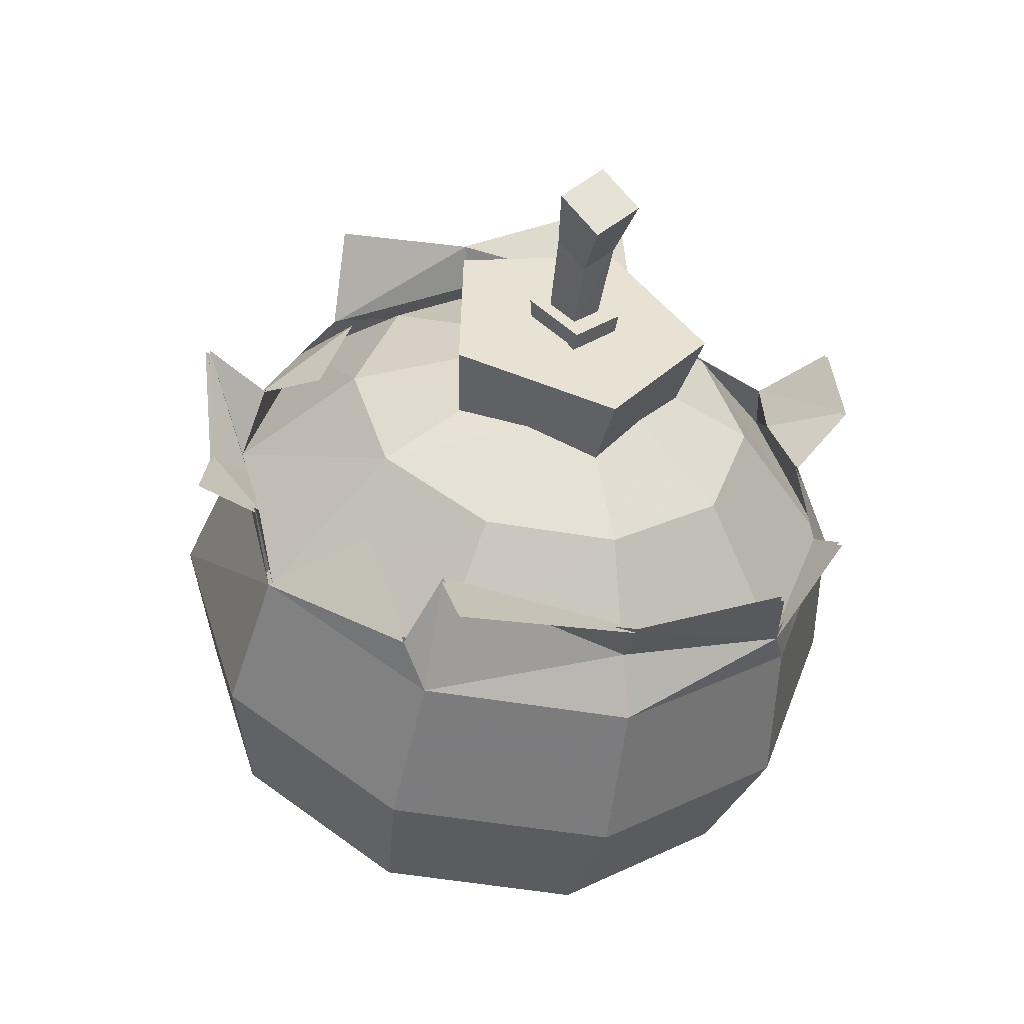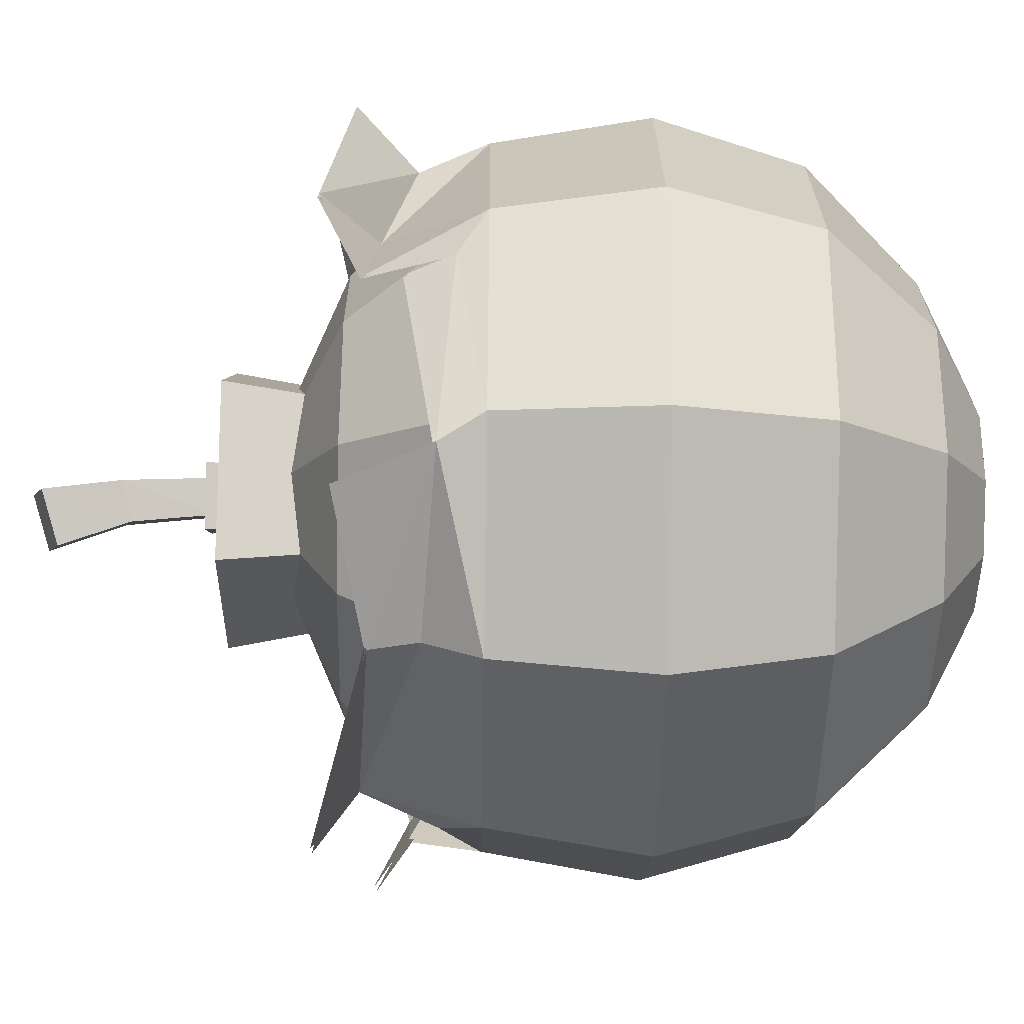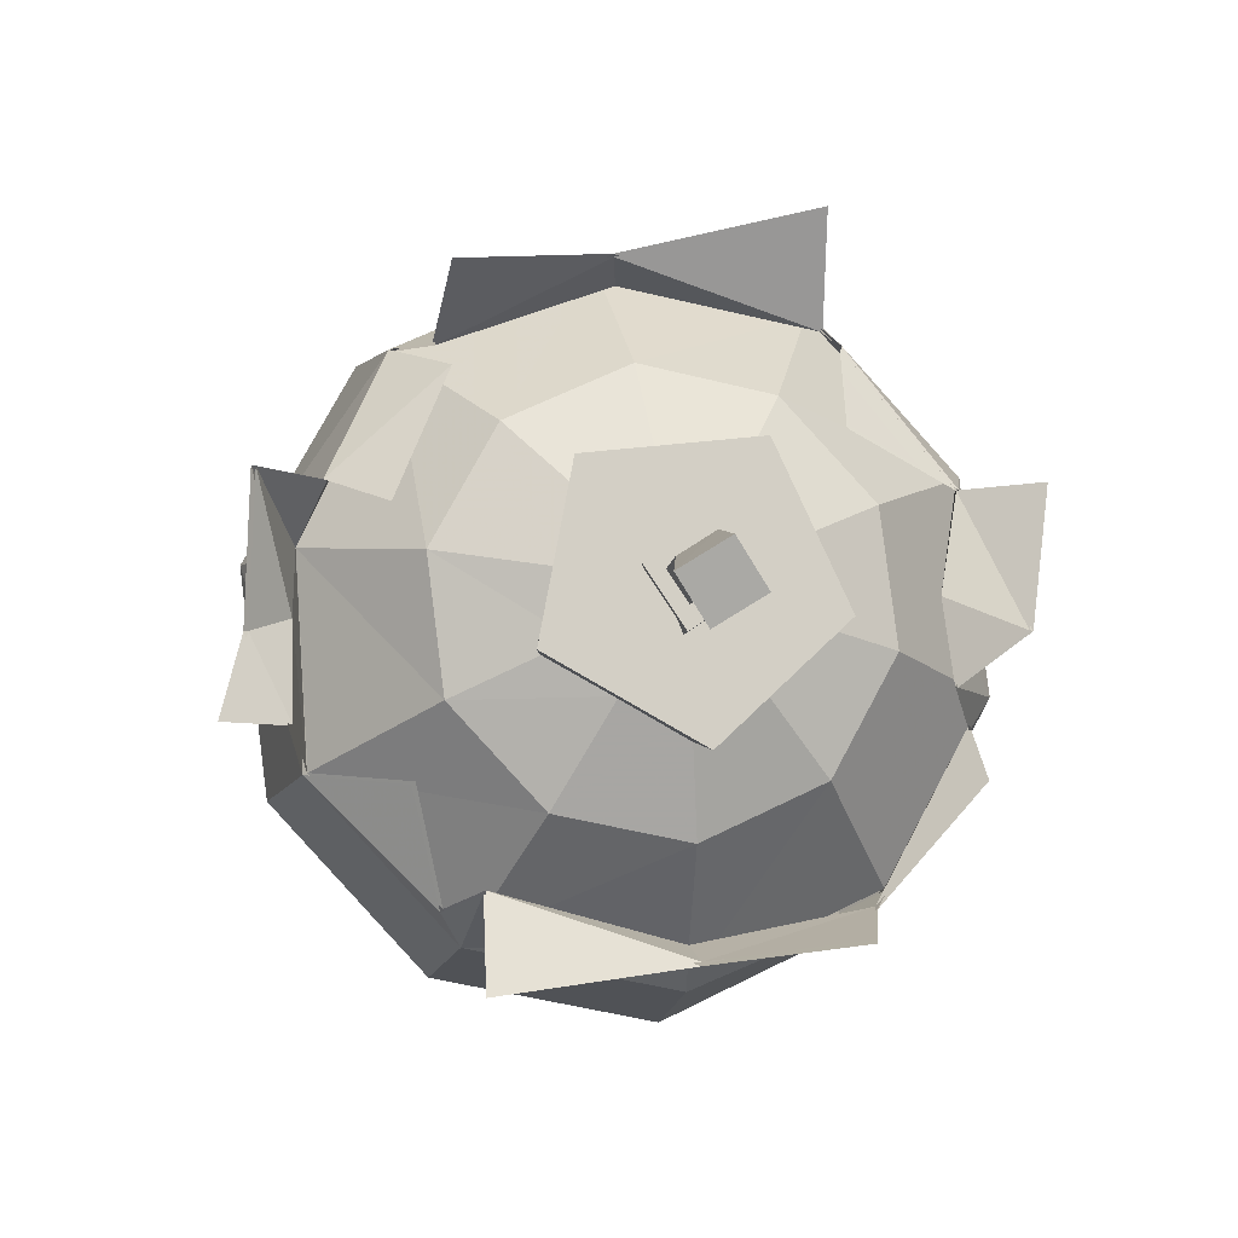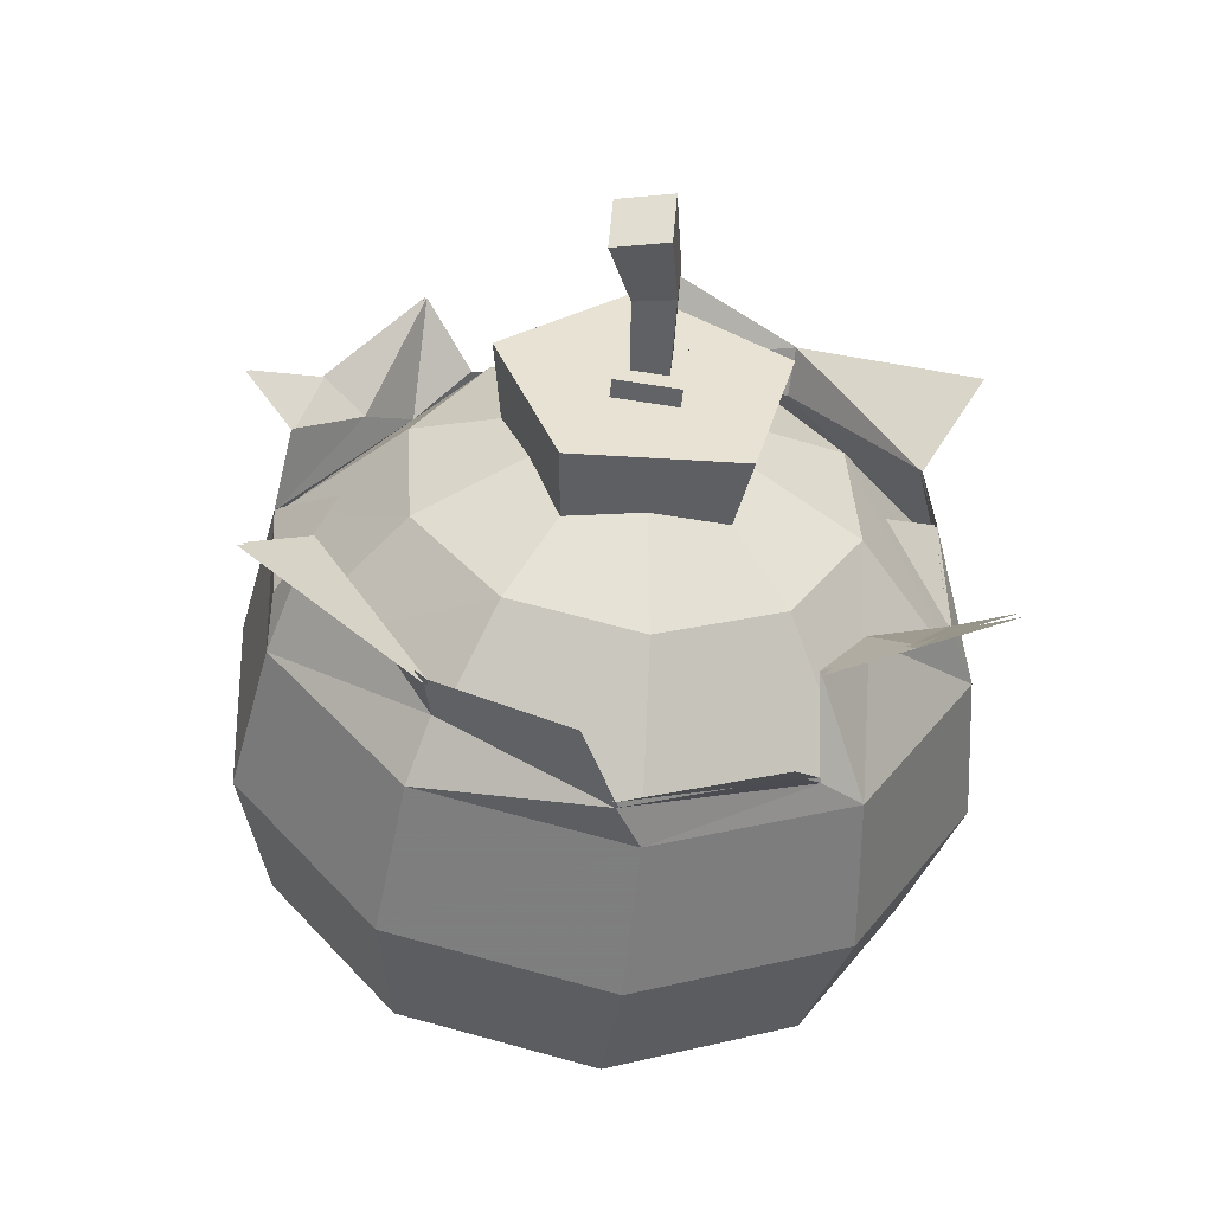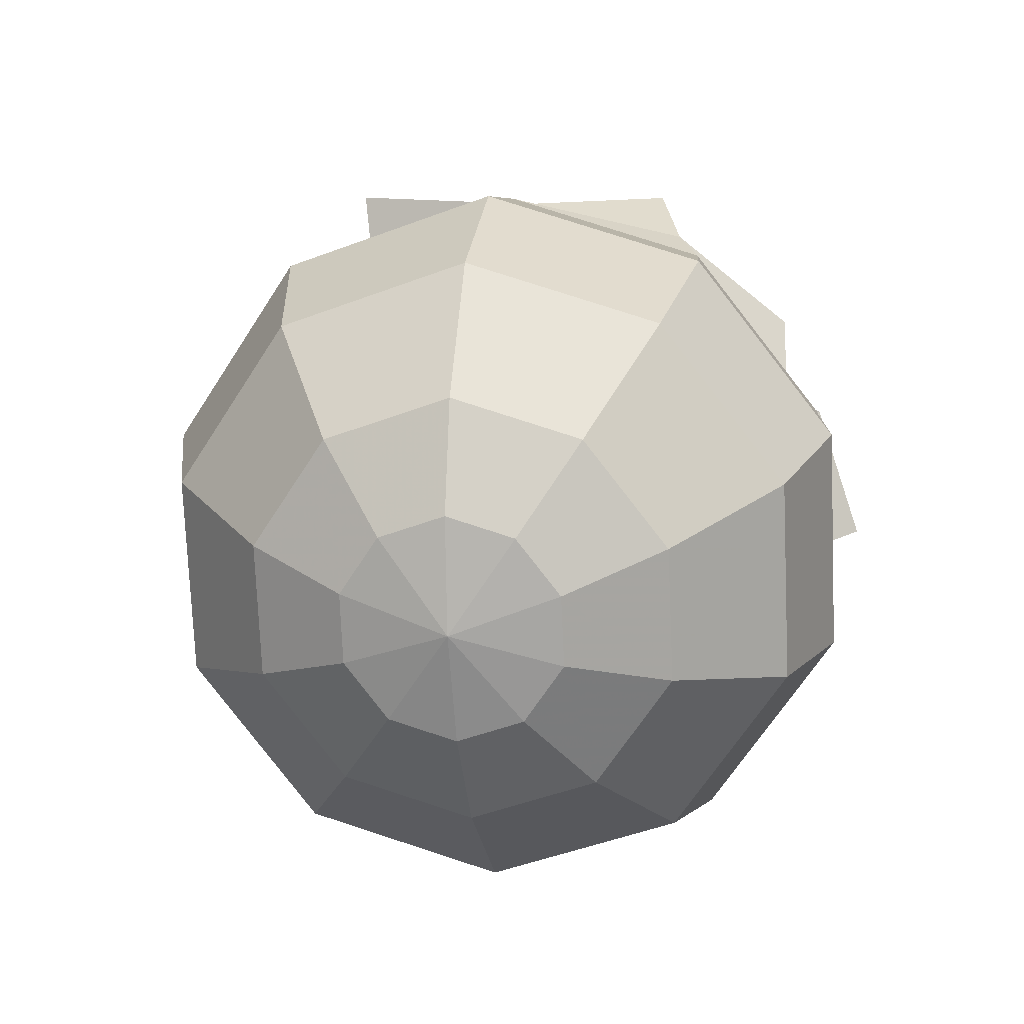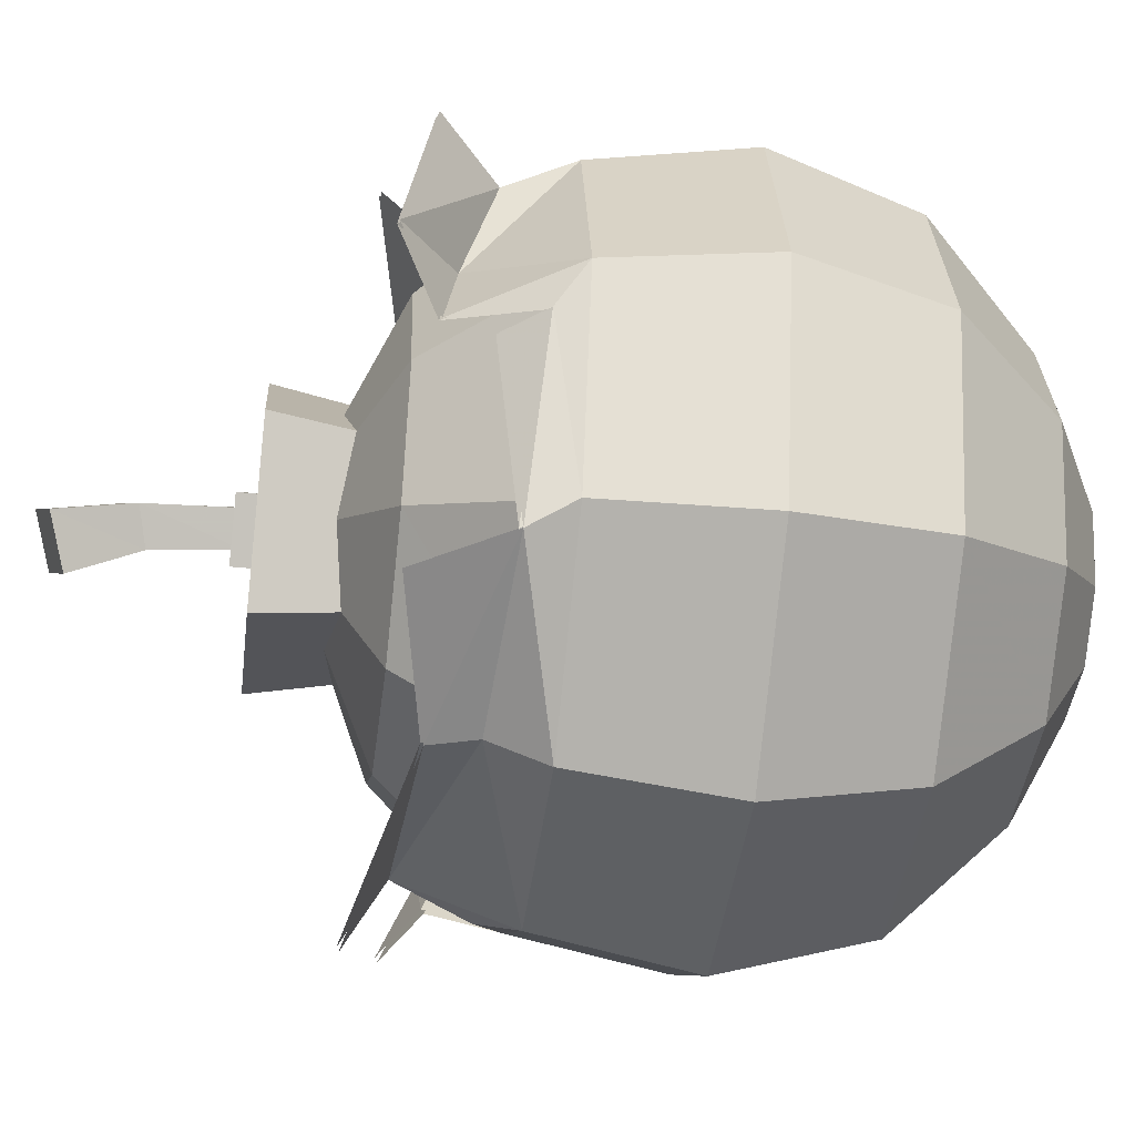
<metadata>
{"format":"obj","ext":"obj","renderer":"f3d","projection":"perspective","resolution":1024,"background":"white","views":[{"elev":40.3,"azim":0.8,"up":"+Z"},{"elev":-49.0,"azim":99.0,"up":"+Y"},{"elev":79.7,"azim":10.5,"up":"+Z"},{"elev":31.2,"azim":50.1,"up":"+Z"},{"elev":-77.2,"azim":20.2,"up":"+Z"},{"elev":-43.6,"azim":92.7,"up":"+Y"}]}
</metadata>
<code>
v  12.08 -10.19 18.59
v  14.8 -1.748 17.45
v  15.74 -4.063 19.26
v  12.54 -9.261 16.52
v  4.825 -14.99 17.88
v  3.953 -16.14 10.82
v  -6.322 -16.14 12.63
v  -6.881 -14.24 5.92
v  -14.21 -8.8 7.213
v  -11.09 -5.83 1.526
v  -12.97 0 1.858
v  4.675 5.83 -1.253
v  12.36 0 2.528
v  6.515 0 -1.577
v  9.579 8.8 3.018
v  2.207 14.24 4.317
v  3.981 16.14 10.81
v  -6.35 16.14 12.63
v  -4.74 14.99 19.57
v  -12.5 9.261 20.94
v  -10.47 9.301 23.13
v  -3.645 13.94 24.89
v  -9.919 11.91 27.03
v  -3.509 13.39 22.62
v  5.473 13.01 22.56
v  4.85 14.99 17.88
v  6.426 13.19 20.07
v  12.61 9.261 16.51
v  12.45 7.943 19.66
v  12.45 2.966 21.15
v  -8.765 0 -1.317
v  -7.776 -3.065 -1.491
v  -3.787 0 -3.033
v  -5.222 -4.959 -1.942
v  -2.065 -4.959 -2.498
v  -0.2248 -9.433 -0.3889
v  4.633 -5.83 -1.246
v  -17.86 0 14.66
v  -14.76 -0.0318 21.41
v  -14.71 9.976 14.11
v  -6.905 14.24 5.924
v  -0.2087 9.433 -0.3918
v  5.192 -14.11 22.51
v  12.03 -11.91 22.65
v  4.578 -13.39 20.46
v  -3.898 -13.01 24.62
v  -4.714 -14.99 19.56
v  -5.68 -13.85 21.55
v  -12.43 -9.261 20.92
v  -7.668 -9.125 23.58
v  15.49 0 8.784
v  15.53 0 15.99
v  12.27 -9.976 9.352
v  2.183 -14.24 4.322
v  -6.23 -9.433 0.6699
v  1.478 0 -3.123
v  0.5112 3.065 -2.953
v  -2.057 4.959 -2.5
v  -5.23 4.959 -1.94
v  -6.246 9.433 0.6727
v  -11.13 5.83 1.534
v  -14.64 -9.976 14.1
v  -17.05 0 7.714
v  -3.58 13.78 24.99
v  5.43 12.85 22.68
v  4.696 17.22 25.48
v  -3.446 13.23 22.74
v  -10.33 9.193 23.25
v  -4.665 14.8 19.71
v  -12.33 9.154 21.07
v  9.515 -8.8 3.029
v  -12.82 -7.646 24.29
v  -15.27 -4.321 24.8
v  -15.25 -8.244 26.41
v  -13.89 -3.204 22.97
v  -12.26 -9.15 21.06
v  -14.58 -0.0124 21.5
v  12.32 7.851 19.82
v  15.98 1.797 23.12
v  15.72 8.361 21.88
v  12.32 2.933 21.29
v  12.48 9.154 16.7
v  15.37 0.002 16.19
v  4.118 9.433 24.15
v  12.42 9.084 16.76
v  4.739 14.84 17.89
v  9.002 5.83 23.28
v  2.956 4.574 26.65
v  5.324 2.827 26.23
v  -1.919 9.433 25.21
v  0.0283 4.574 27.16
v  -1.919 -9.433 25.21
v  -12.24 -9.13 20.91
v  -4.64 -14.77 19.71
v  -6.803 -5.83 26.07
v  0.0283 -4.574 27.16
v  -2.077 -2.716 27.59
v  -6.803 5.83 26.07
v  -12.27 9.103 21.15
v  -2.34 2.827 27.58
v  -8.669 0 26.4
v  -3.245 0 27.74
v  4.118 -9.433 24.15
v  4.741 -14.72 17.98
v  2.956 -4.574 26.65
v  12.34 9.976 9.339
v  -15.47 -4.375 24.71
v  -12.99 -7.74 24.19
v  -15.46 -8.345 26.33
v  -14.08 -3.244 22.86
v  -16.29 2.107 26.44
v  16.15 1.816 23
v  15.89 8.459 21.75
v  13.61 -0.8018 21.56
v  10.87 0 22.95
v  6.229 0 26.07
v  15.26 0.0047 16.19
v  9.002 -5.83 23.28
v  5.324 -2.827 26.23
v  12.34 -9.076 16.74
v  -5.591 -13.69 21.68
v  -7.523 -8.972 23.7
v  -3.83 -12.85 24.72
v  4.544 -13.23 20.6
v  11.96 -10.09 18.75
v  5.152 -13.94 22.63
v  11.91 -11.77 22.77
v  4.789 -14.81 18.06
v  -14.28 8.8 7.224
v  -13.75 2.695 23.39
v  -9.445 8.442 23.51
v  -7.798 3.065 -1.487
v  0.489 -3.065 -2.949
v  14.65 -1.725 17.63
v  15.58 -4.013 19.42
v  12.41 -9.15 16.71
v  6.372 13.04 20.23
v  7.198 9.061 22.34
v  4.814 14.81 18.05
v  -13.56 2.665 23.51
v  -16.07 2.084 26.52
v  13.47 -0.7903 21.7
v  -2.868 -16.88 26.3
v  -9.78 11.77 27.1
v  4.73 17.43 25.39
v  -2.924 -17.09 26.23
v  7.299 9.204 22.2
v  -10.63 2.025 24.74
g rdmobj00
f 1 2 3
f 2 1 4
f 5 4 1
f 4 5 6
f 7 6 5
f 6 7 8
f 9 8 7
f 8 9 10
f 11 10 9
f 12 13 14
f 13 12 15
f 16 15 12
f 15 16 17
f 18 17 16
f 17 18 19
f 20 19 18
f 19 20 21
f 22 21 23
f 21 22 24
f 25 24 22
f 24 25 26
f 27 26 25
f 26 27 28
f 29 28 27
f 28 29 30
f 31 10 11
f 10 31 32
f 33 32 31
f 32 33 34
f 35 34 33
f 34 35 36
f 37 36 35
f 20 38 39
f 38 20 40
f 18 40 20
f 40 18 41
f 16 41 18
f 41 16 42
f 12 42 16
f 43 1 44
f 1 43 45
f 46 45 43
f 45 46 47
f 48 47 46
f 47 48 49
f 50 49 48
f 4 51 52
f 51 4 53
f 6 53 4
f 53 6 54
f 8 54 6
f 54 8 55
f 10 55 8
f 56 12 14
f 12 56 57
f 33 57 56
f 57 33 58
f 59 58 33
f 58 59 60
f 61 60 59
f 38 49 39
f 49 38 62
f 63 62 38
f 62 63 9
f 11 9 63
f 64 65 66
f 65 64 67
f 68 67 64
f 67 68 69
f 70 69 68
f 36 54 55
f 54 36 71
f 37 71 36
f 71 37 13
f 14 13 37
f 72 73 74
f 73 72 75
f 76 75 72
f 75 76 77
f 78 79 80
f 79 78 81
f 82 81 78
f 81 82 83
f 84 85 86
f 85 84 87
f 88 87 84
f 87 88 89
f 90 86 69
f 86 90 84
f 91 84 90
f 84 91 88
f 92 93 94
f 93 92 95
f 96 95 92
f 95 96 97
f 98 69 99
f 69 98 90
f 100 90 98
f 90 100 91
f 101 99 77
f 99 101 98
f 102 98 101
f 98 102 100
f 95 77 93
f 77 95 101
f 97 101 95
f 101 97 102
f 103 94 104
f 94 103 92
f 105 92 103
f 92 105 96
f 26 17 19
f 17 26 106
f 28 106 26
f 106 28 51
f 107 108 109
f 108 107 110
f 111 110 107
f 110 111 39
f 112 29 113
f 29 112 30
f 114 30 112
f 30 114 52
f 115 89 116
f 89 115 87
f 117 87 115
f 87 117 85
f 118 116 119
f 116 118 115
f 120 115 118
f 115 120 117
f 103 119 105
f 119 103 118
f 104 118 103
f 118 104 120
f 121 76 122
f 76 121 94
f 123 94 121
f 94 123 124
f 125 126 127
f 126 125 124
f 128 124 125
f 124 128 94
f 63 61 11
f 61 63 129
f 38 129 63
f 129 38 40
f 47 7 5
f 7 47 62
f 49 62 47
f 42 58 60
f 58 42 57
f 12 57 42
f 41 129 40
f 129 41 60
f 42 60 41
f 130 39 111
f 39 130 20
f 131 20 130
f 55 34 36
f 34 55 32
f 10 32 55
f 132 33 31
f 33 132 59
f 61 59 132
f 133 35 33
f 35 133 37
f 14 37 133
f 134 125 135
f 125 134 136
f 83 136 134
f 137 78 138
f 78 137 82
f 139 82 137
f 51 71 13
f 71 51 53
f 11 132 31
f 132 11 61
f 45 5 1
f 5 45 47
f 56 133 33
f 133 56 14
f 140 77 70
f 77 140 141
f 142 81 83
f 81 142 79
f 13 106 51
f 106 13 15
f 24 19 21
f 19 24 26
f 75 141 73
f 141 75 77
f 126 123 143
f 123 126 124
f 2 52 114
f 52 2 4
f 65 139 137
f 139 65 67
f 110 49 108
f 49 110 39
f 52 28 30
f 28 52 51
f 134 142 83
f 64 144 68
f 54 71 53
f 9 7 62
f 145 25 22
f 146 46 43
f 29 27 147
f 139 67 69
f 128 125 136
f 130 148 131
f 15 17 106
f 60 61 129
v  4.045 -6.339 29.52
v  7.246 0 25.26
v  8.58 0 28.72
v  3.196 -5.66 25.98
v  -3.294 -3.918 30.82
v  -3.357 -3.498 27.13
v  -3.294 3.918 30.82
v  -3.357 3.498 27.13
v  4.045 6.339 29.52
v  3.196 5.66 25.98
v  2.718 1.094 34.86
v  3.353 0.2641 38.45
v  3.948 -0.1614 34.22
v  1.437 -1.399 38.05
v  1.343 -0.1614 34.68
v  3.099 -3.061 37.01
v  2.573 -1.417 34.04
v  5.015 -1.399 37.42
v  2.105 1.22 30.38
v  3.239 0.0698 30.18
v  0.9722 0.0698 30.58
v  2.106 -1.081 30.39
v  2.27 -2.167 30.74
v  1.684 -2.167 27.41
v  3.719 -0.1005 27.05
v  0.2578 0.1005 27.66
v  0.0363 0.1005 31.13
v  2.072 2.167 30.77
v  4.305 -0.1005 30.38
v  1.486 2.167 27.45
g rdmobj01
f 149 150 151
f 150 149 152
f 153 152 149
f 152 153 154
f 155 154 153
f 154 155 156
f 157 156 155
f 156 157 158
f 159 160 161
f 160 159 162
f 163 162 159
f 162 163 164
f 165 164 163
f 164 165 166
f 161 166 165
f 166 161 160
f 167 159 168
f 159 167 163
f 169 163 167
f 163 169 165
f 170 165 169
f 165 170 161
f 168 161 170
f 161 168 159
f 171 172 173
f 172 171 174
f 175 174 171
f 174 175 176
f 173 177 171
f 177 173 176
f 178 176 173
f 176 178 174
f 149 155 153
f 155 149 151
f 166 162 164
f 162 166 160
f 171 176 175
f 176 171 177
f 157 150 158
f 150 157 151
f 155 151 157

</code>
